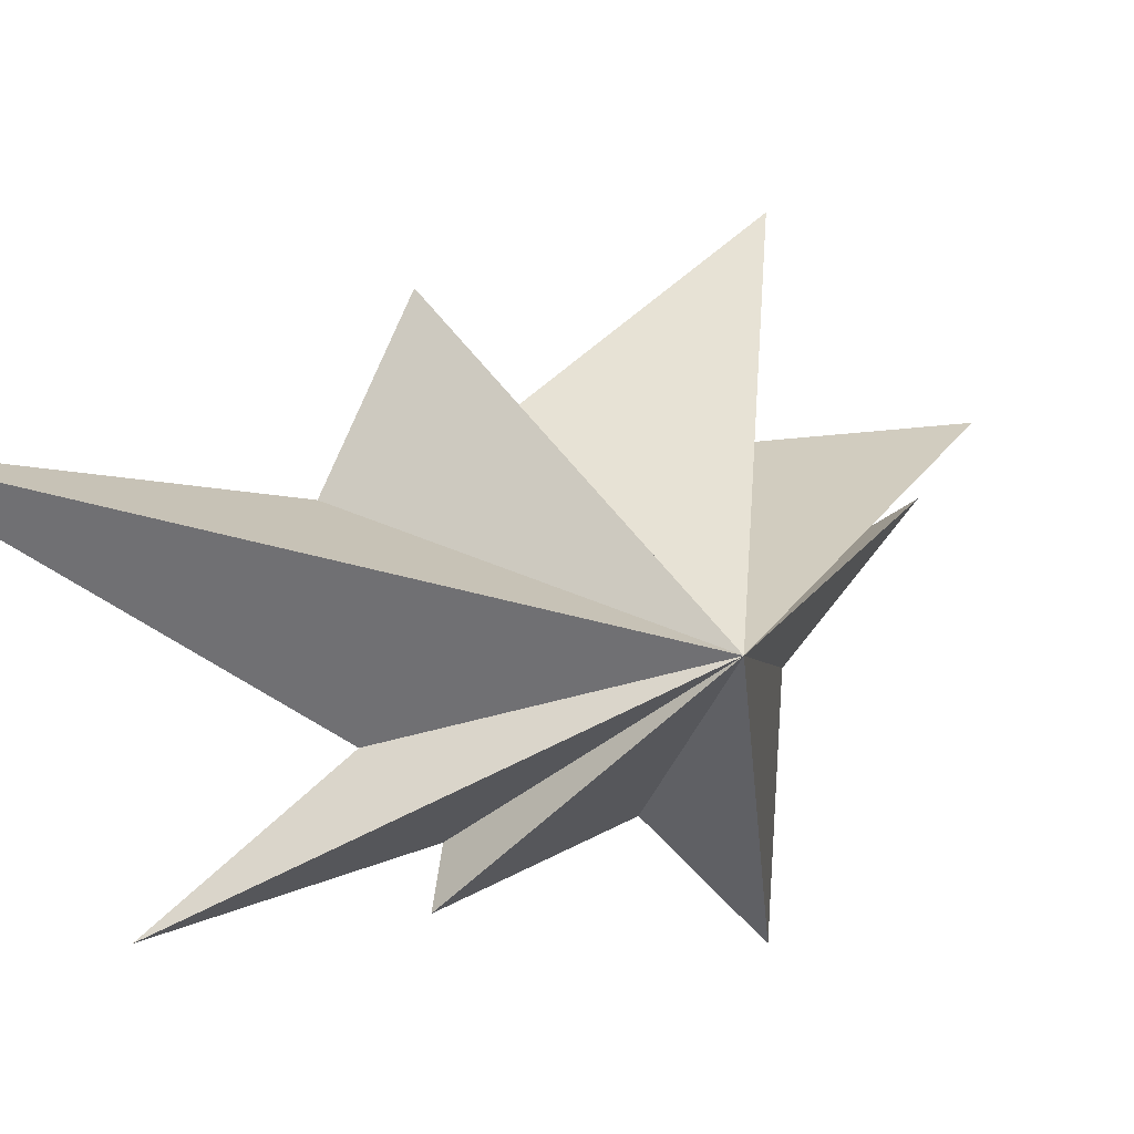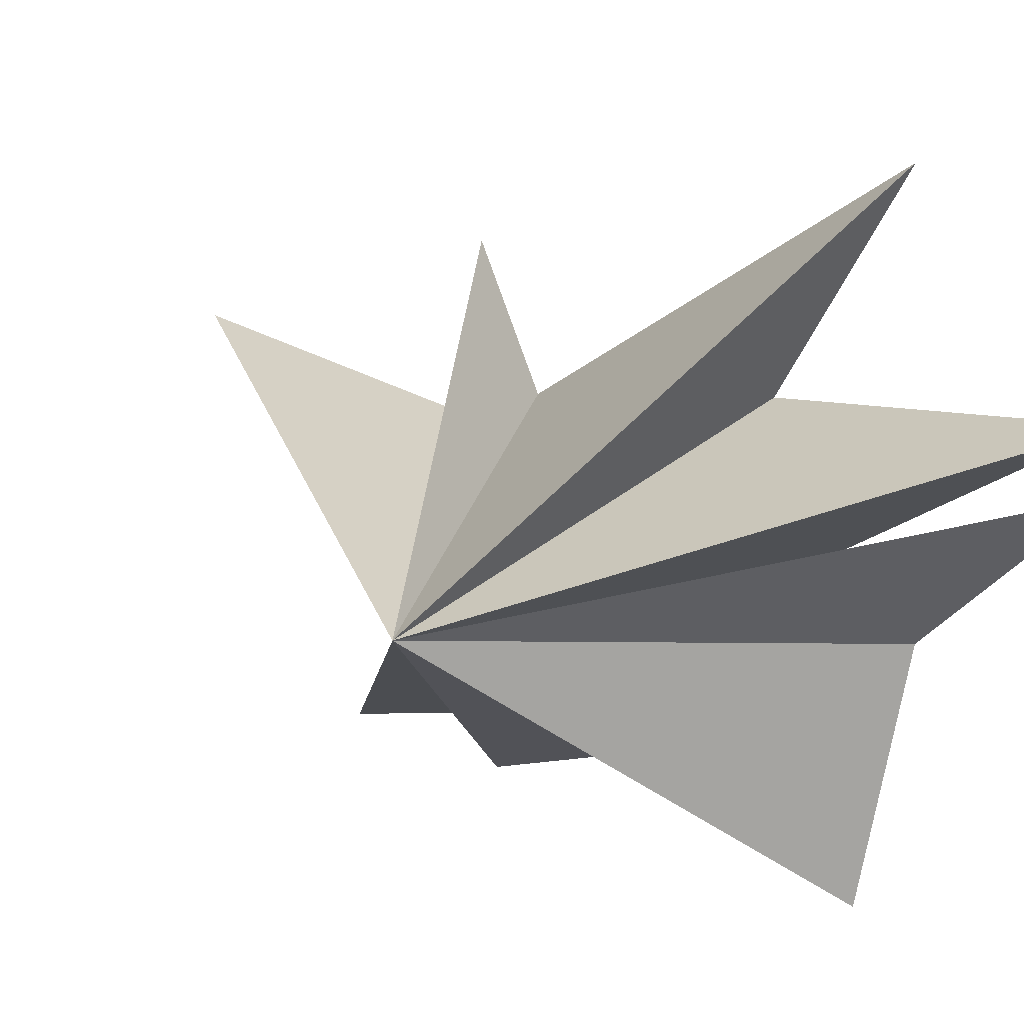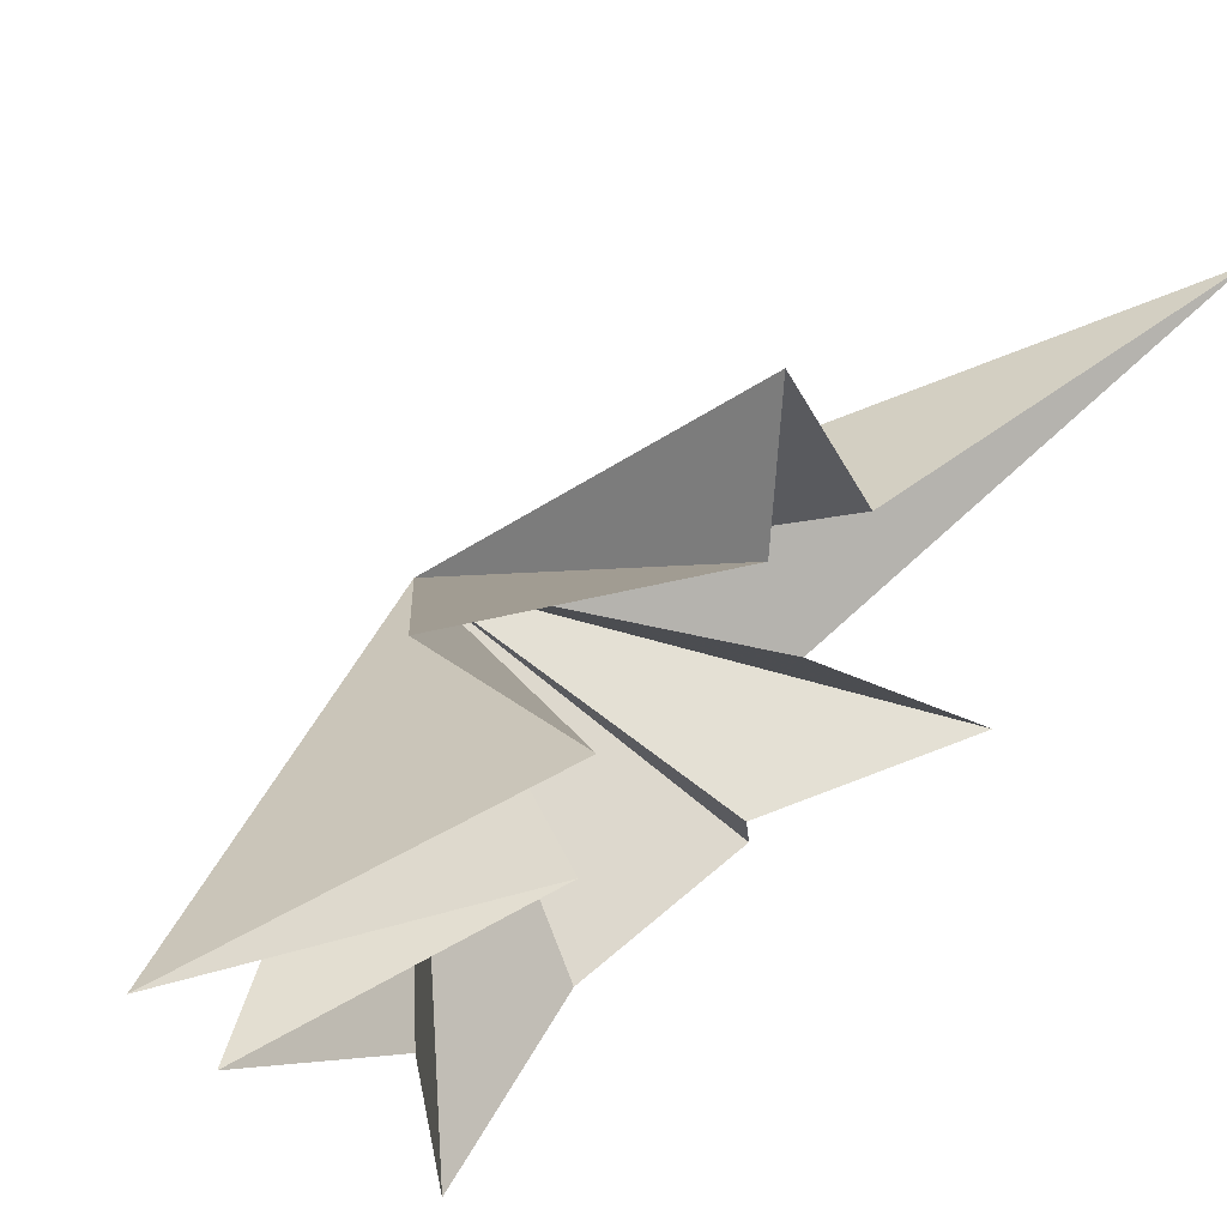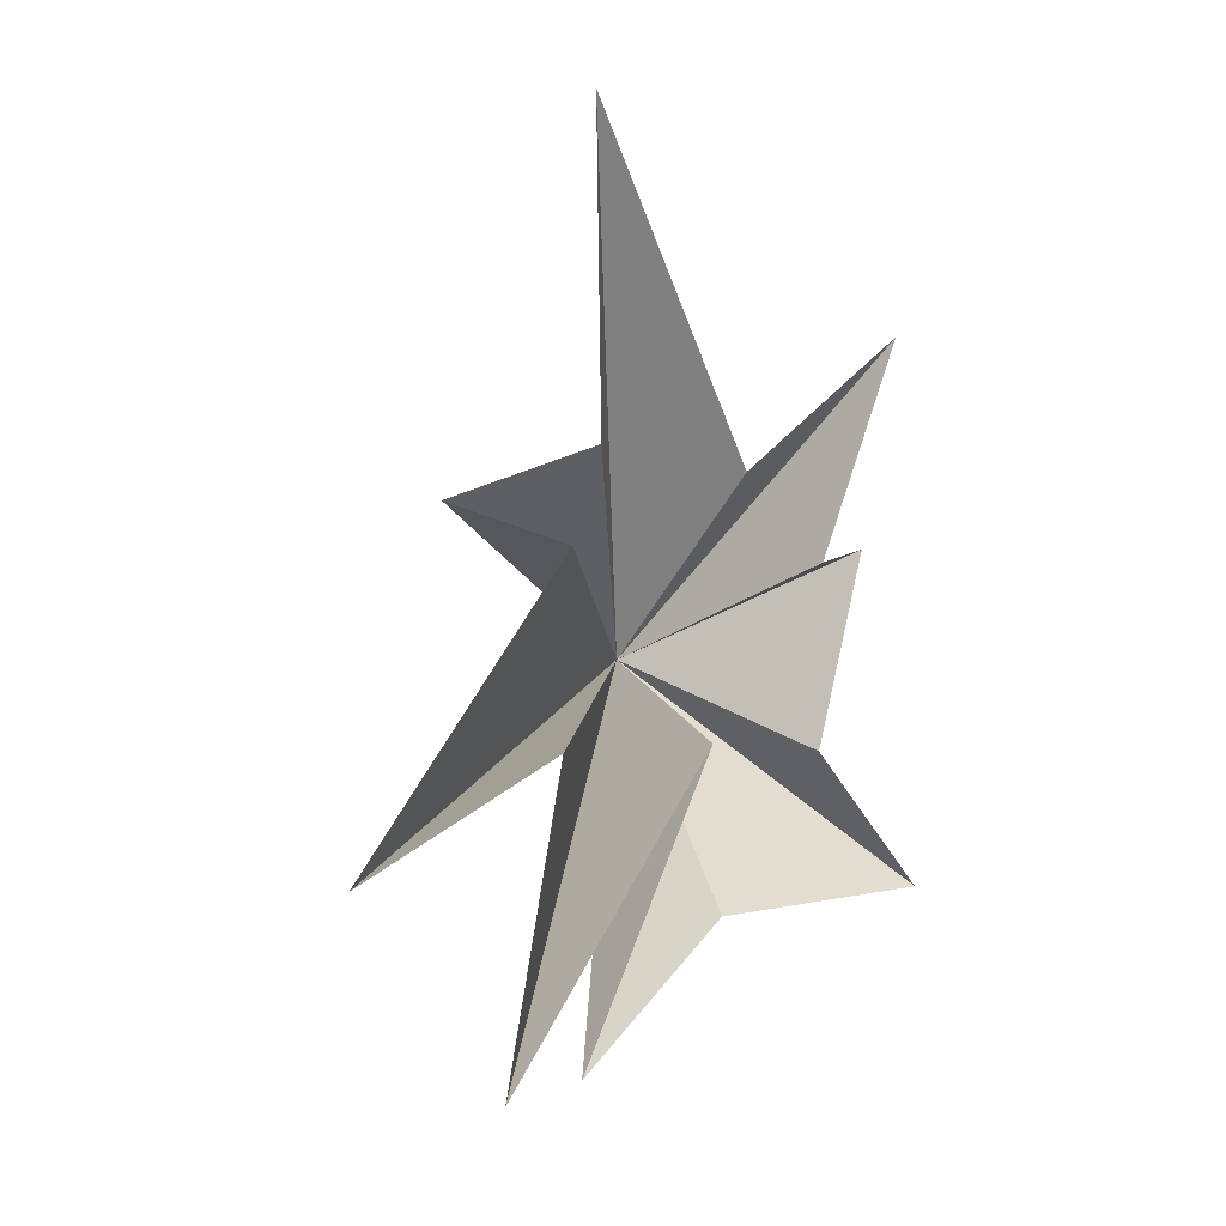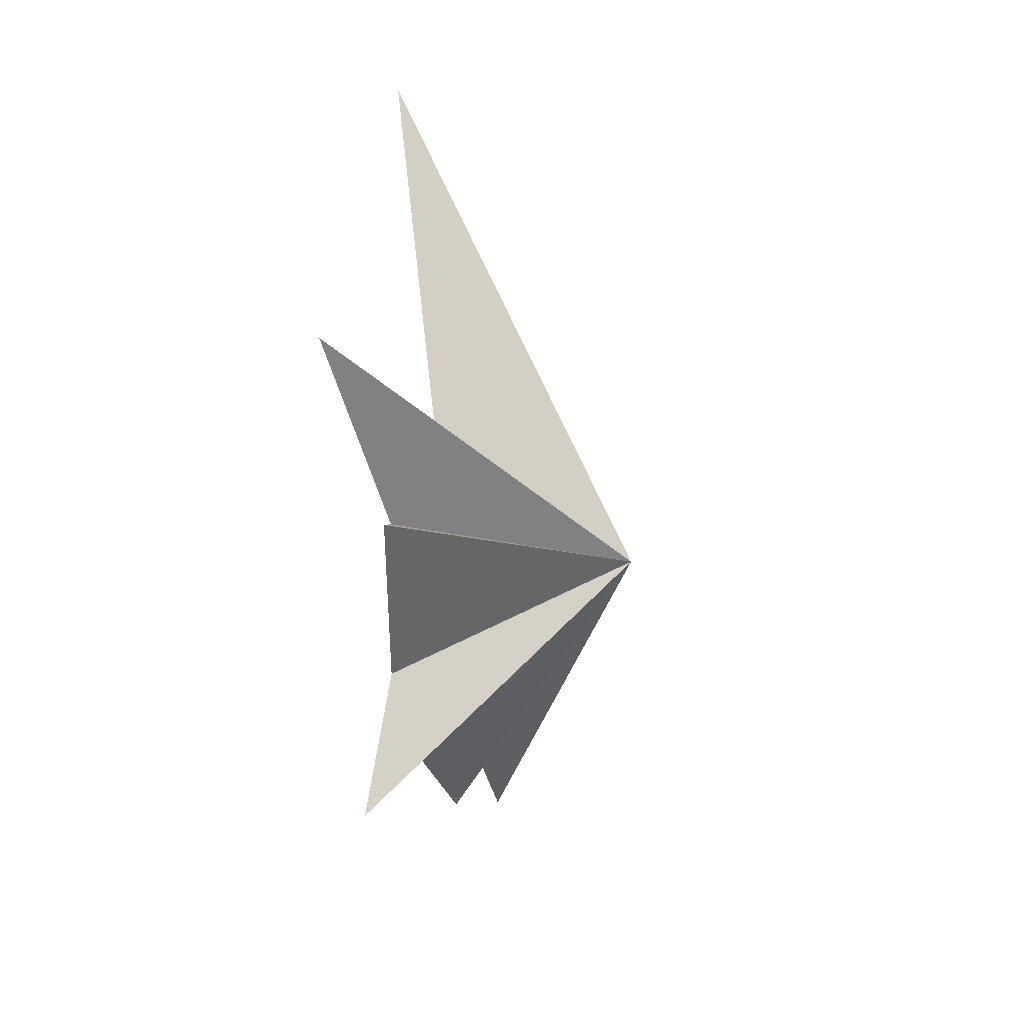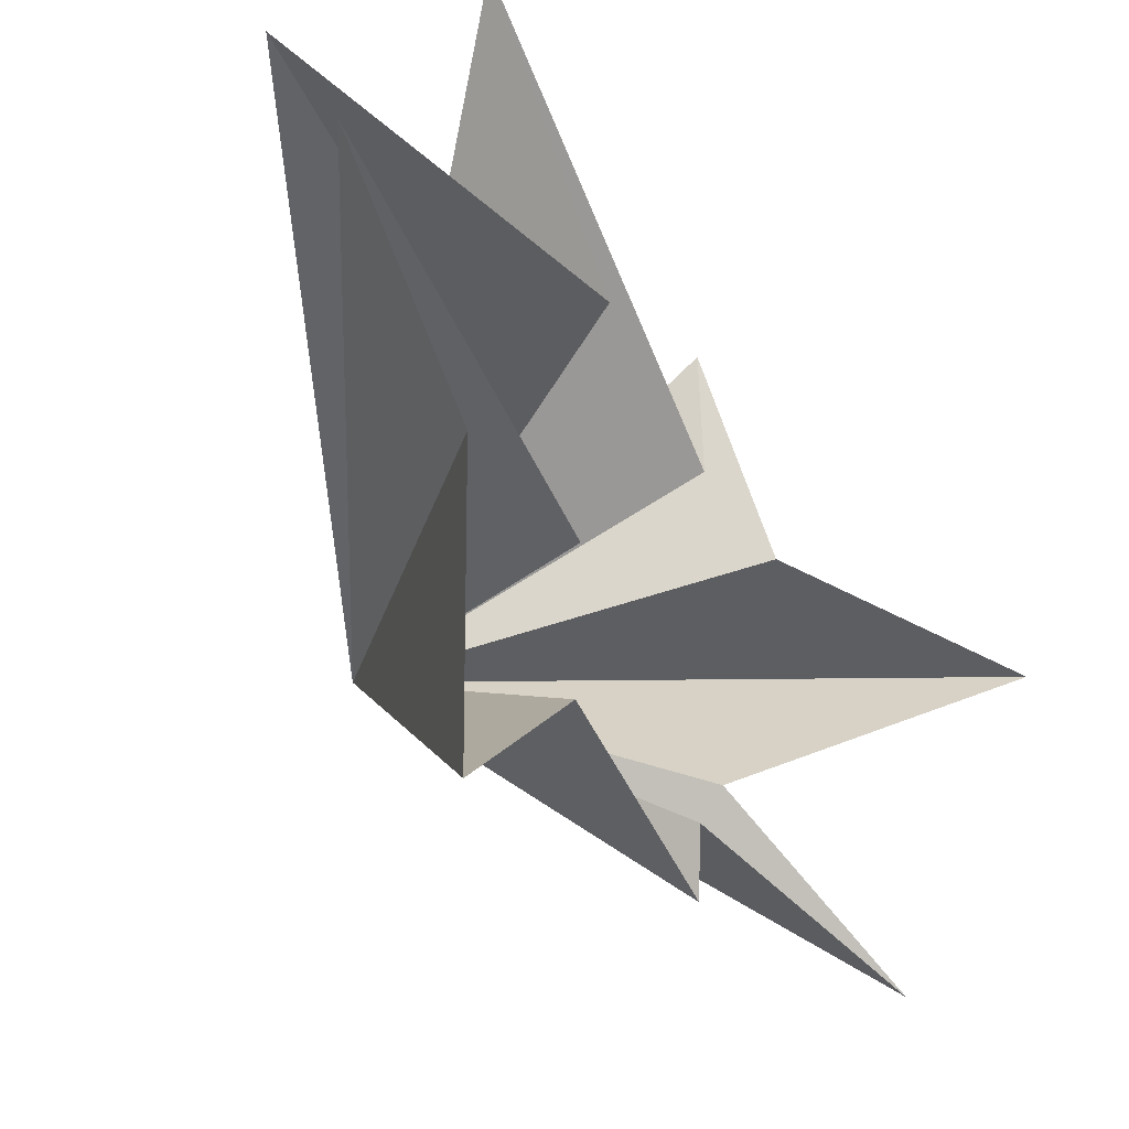
<metadata>
{"format":"obj","ext":"obj","renderer":"f3d","projection":"perspective","resolution":1024,"background":"white","views":[{"elev":-1.4,"azim":50.3,"up":"+Y"},{"elev":14.6,"azim":128.7,"up":"+Y"},{"elev":46.5,"azim":-139.6,"up":"+Y"},{"elev":-10.8,"azim":-109.5,"up":"+Z"},{"elev":21.7,"azim":17.9,"up":"+Z"},{"elev":-27.6,"azim":-151.0,"up":"+Y"}]}
</metadata>
<code>
v -1.484 2.255 8.985
v 0.8233 -1.83 2.142
v -0.7584 -4.514 4.847
v 0.2604 -3.252 0.2257
v 0.4949 -4.245 0.6186
v -0.226 -0.7625 -7.004
v 0.08305 -3.006 -3.678
v 0.1782 -5.107 -6.3
v -0.1388 1.671 2.176
v 0.4866 4.729 0.9281
v 0.01748 2.209 0.1261
v -0.2645 6.561 -6.7
v -0.6624 2.605 -4.051
v 0.5986 3.3 -10.57
v 0.02423 -0.706 -3.632
v -0.174 2.053 -10.08
v 5.175 -0.5372 -1.153
f 9 1 17
f 17 11 10
f 10 9 17
f 1 2 17
f 2 3 17
f 3 4 17
f 4 5 17
f 5 7 17
f 6 17 8
f 16 17 6
f 16 15 17
f 15 14 17
f 14 13 17
f 13 12 17
f 12 11 17
f 8 17 7

</code>
